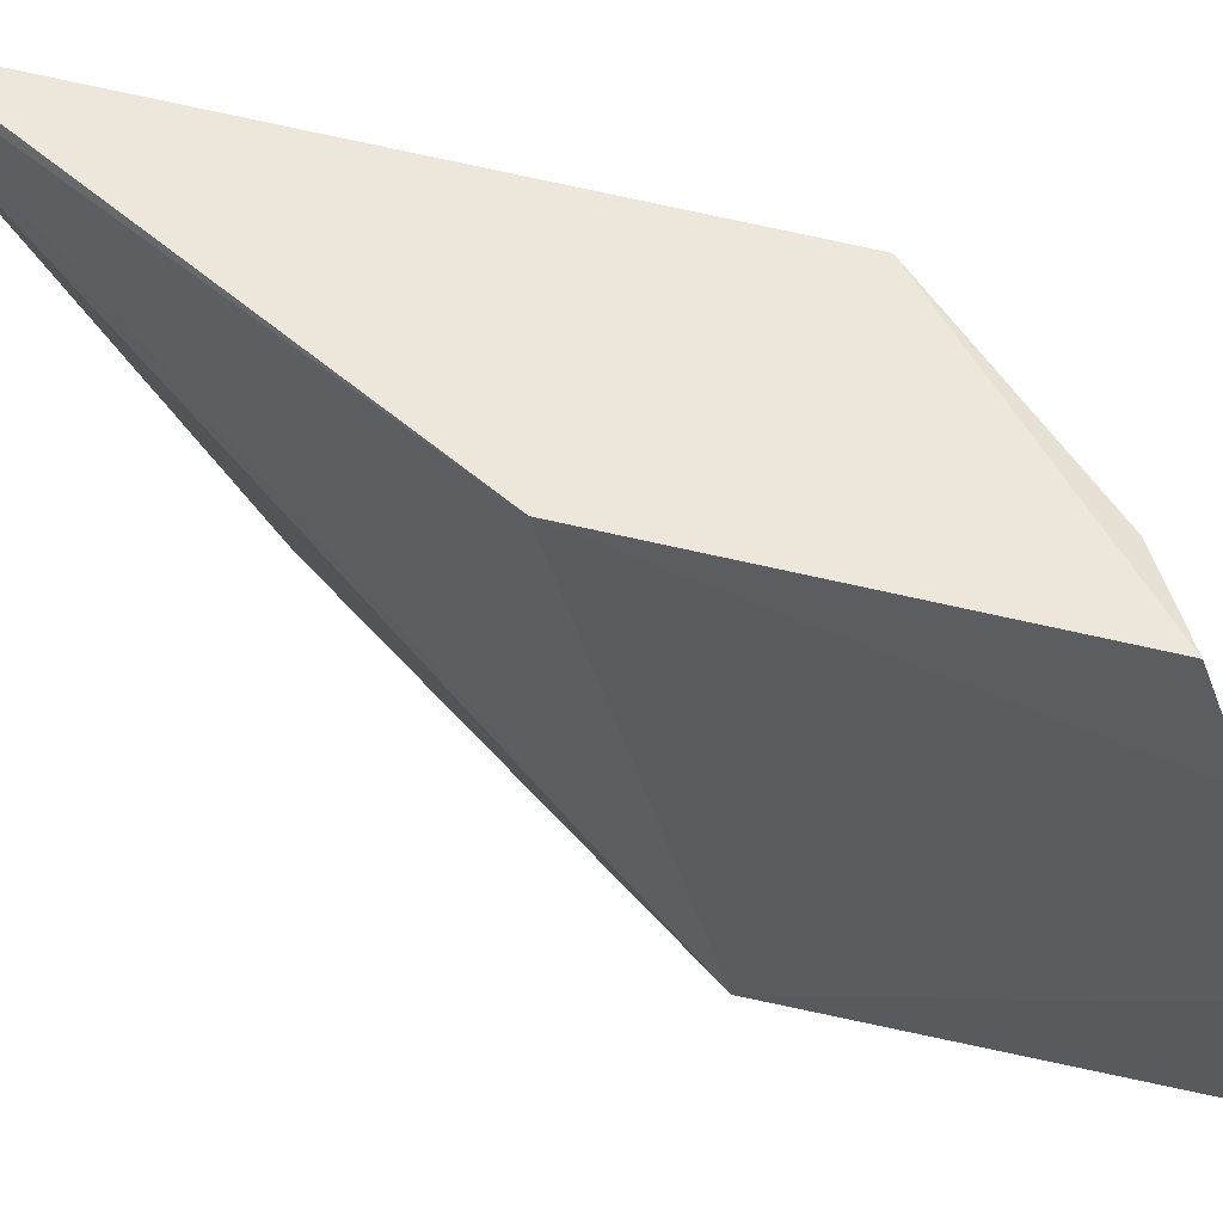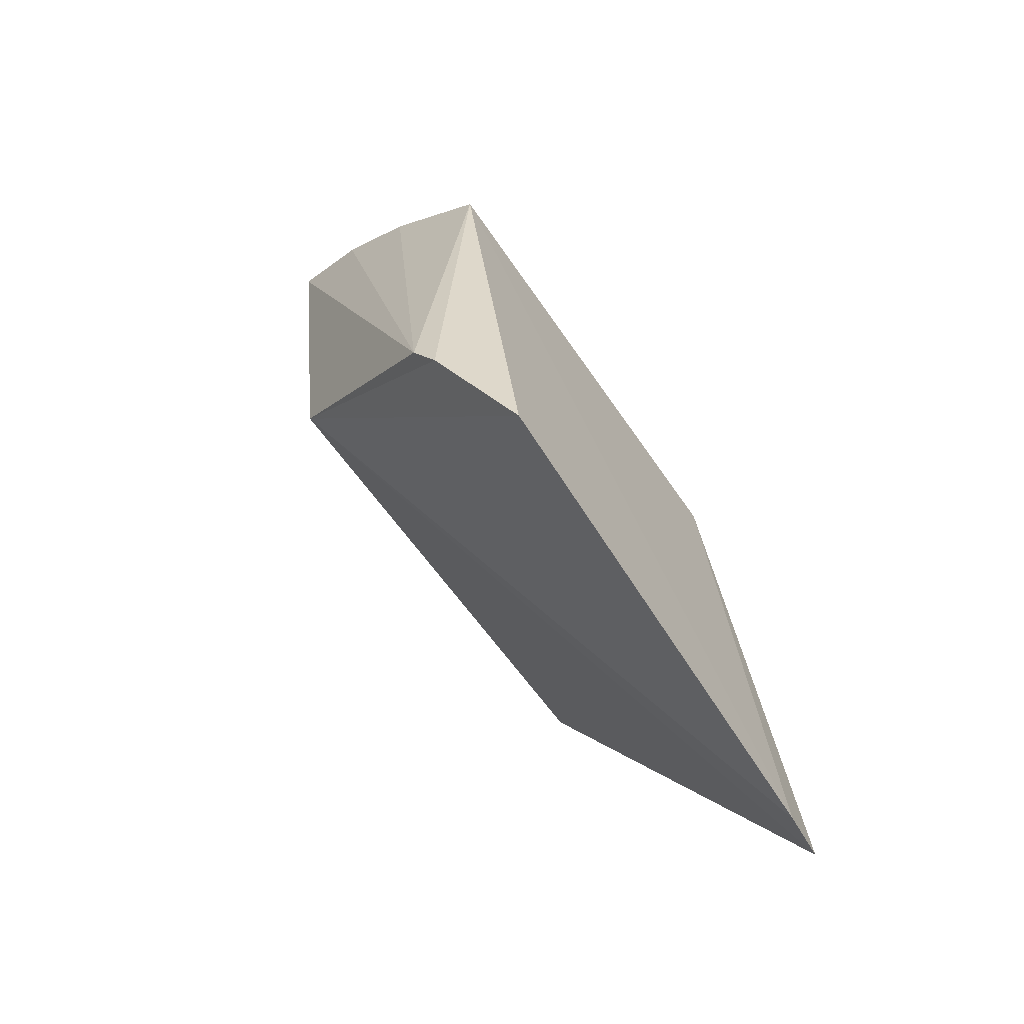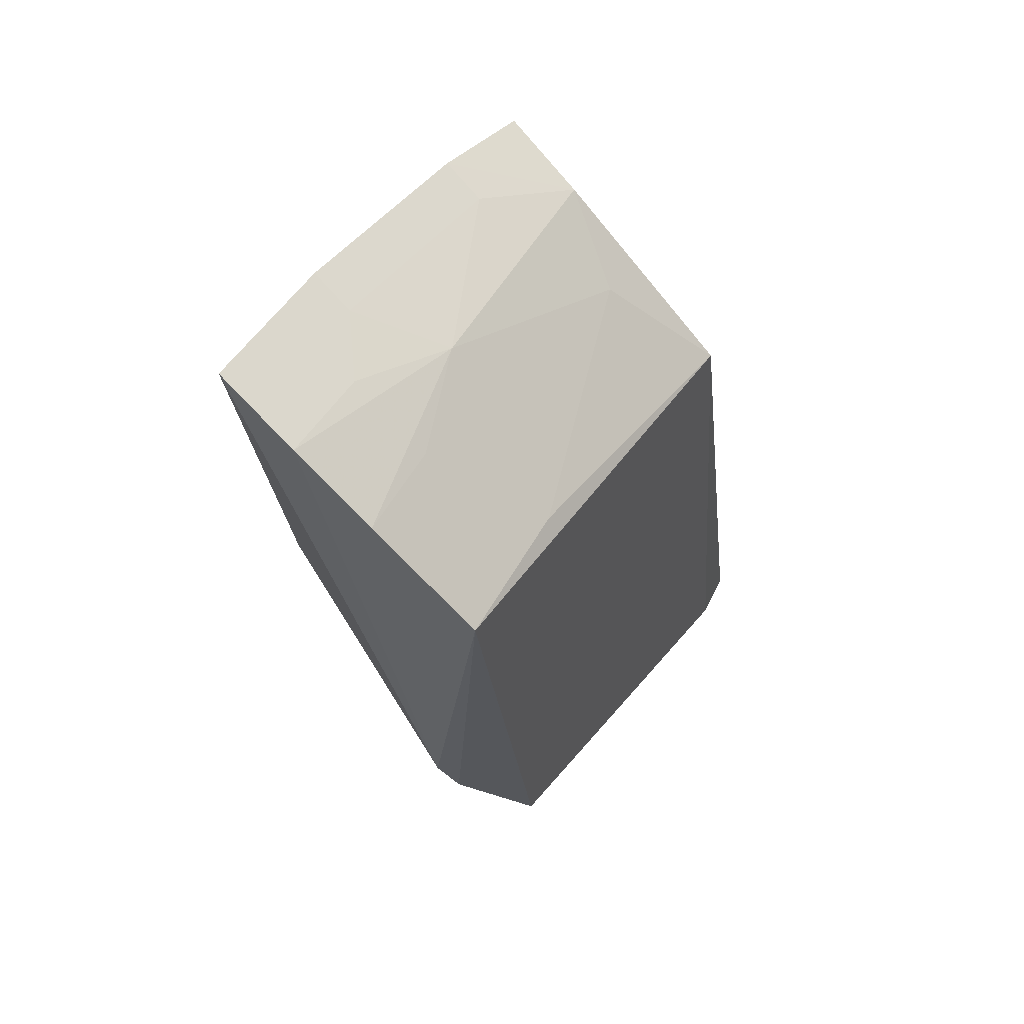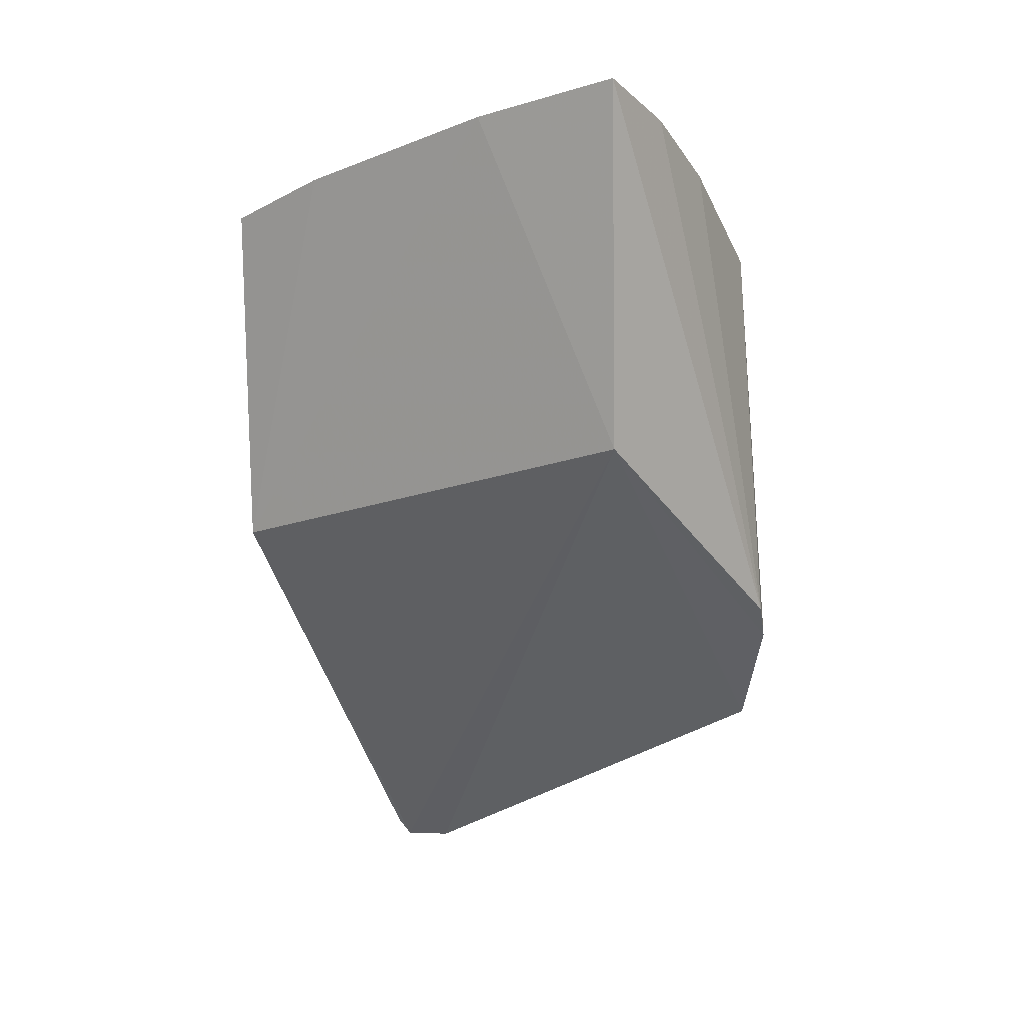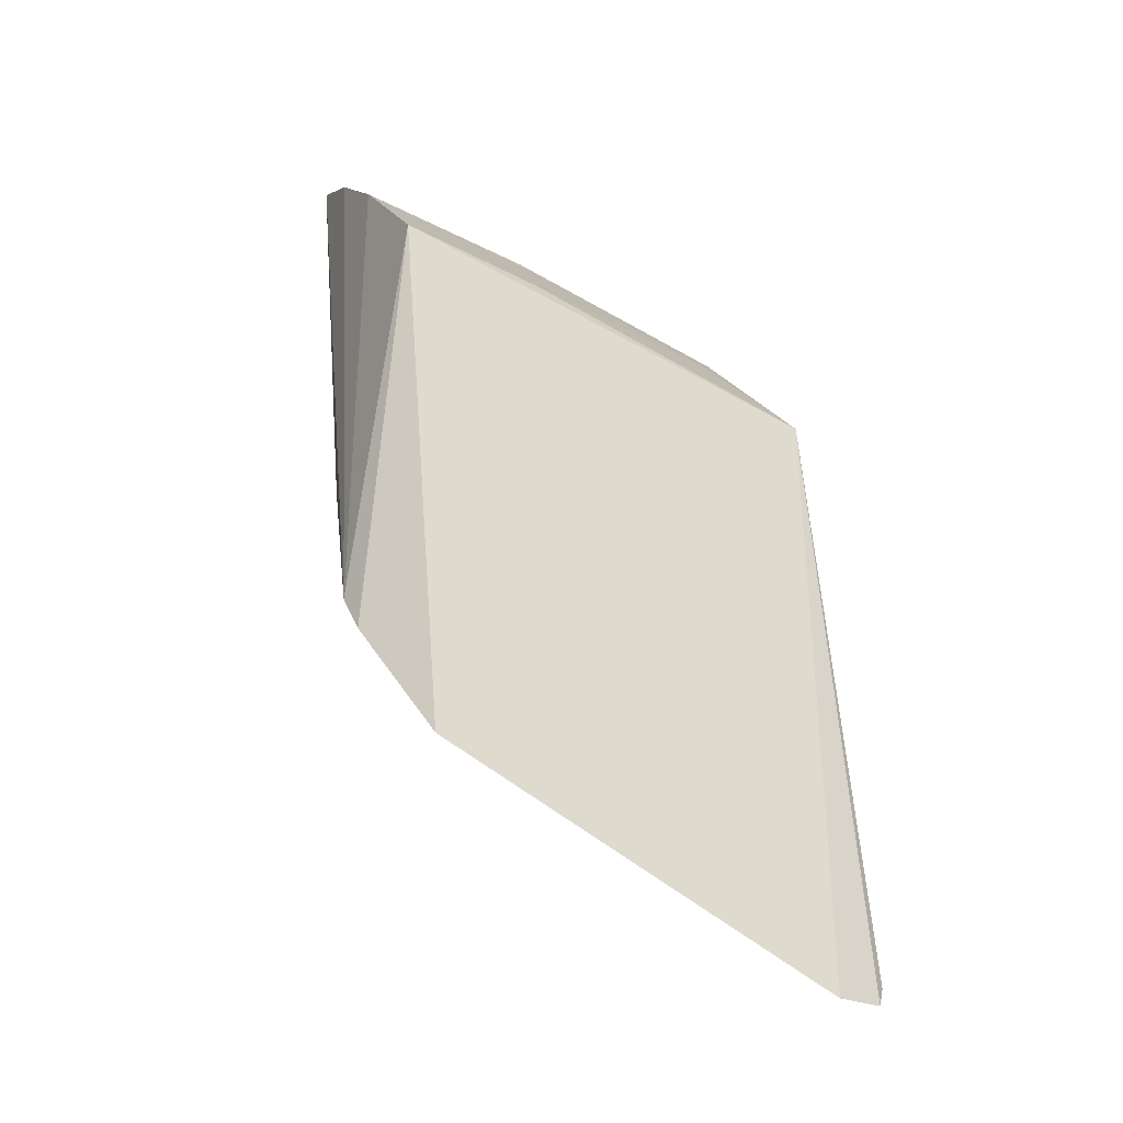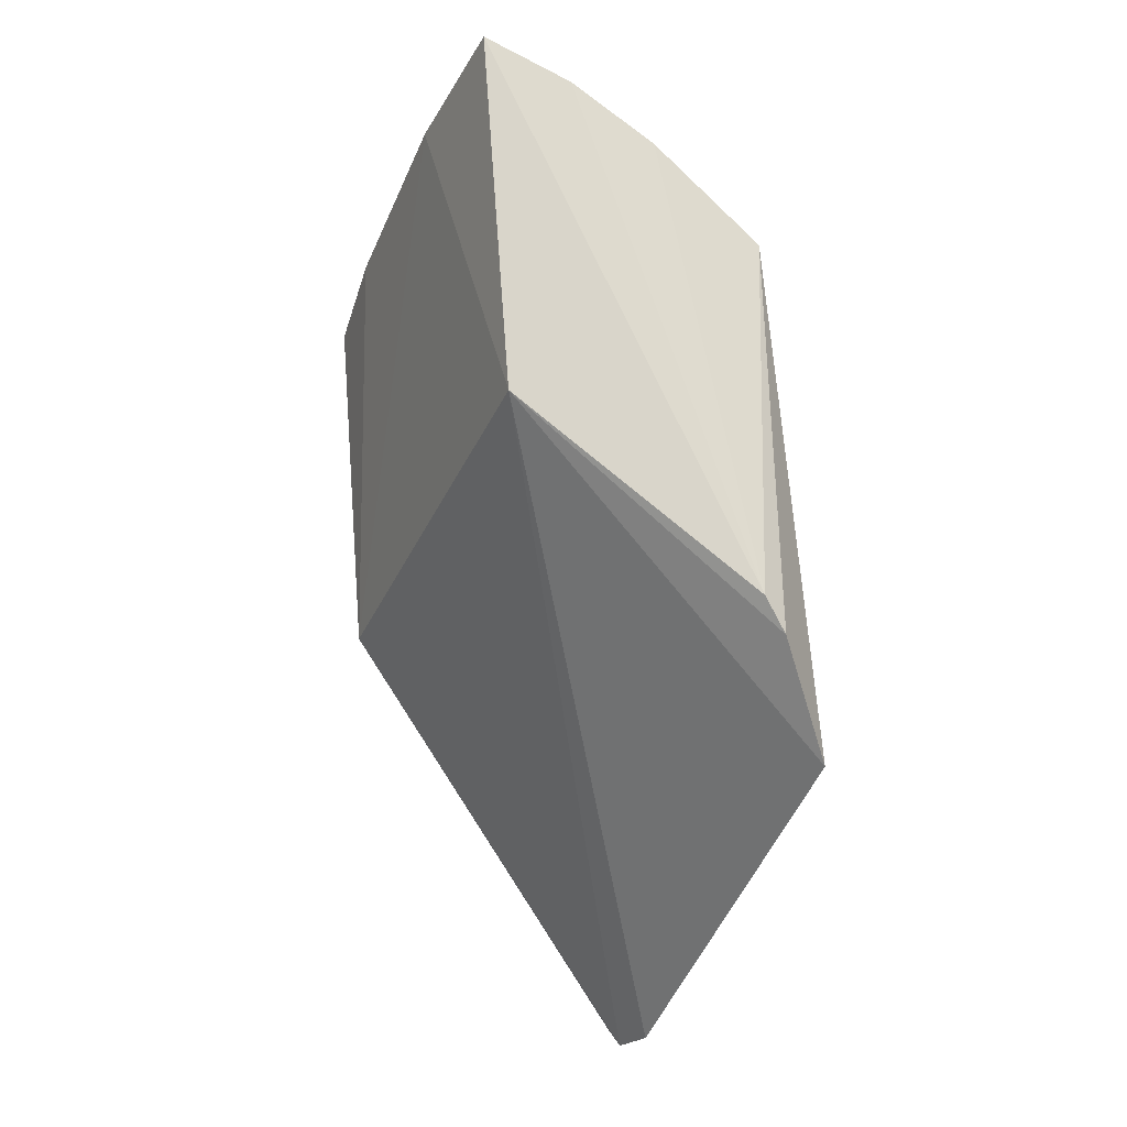
<metadata>
{"format":"obj","ext":"obj","renderer":"f3d","projection":"perspective","resolution":1024,"background":"white","views":[{"elev":51.9,"azim":97.3,"up":"+Z"},{"elev":-55.8,"azim":-139.5,"up":"+Y"},{"elev":65.5,"azim":-142.9,"up":"+Y"},{"elev":7.3,"azim":121.3,"up":"+Y"},{"elev":-18.3,"azim":-114.3,"up":"+Y"},{"elev":-18.5,"azim":158.9,"up":"+Y"}]}
</metadata>
<code>
v -0.3309 0.08459 0.1416
v -0.2436 0.2454 0.007346
v -0.2405 0.2111 0.1424
v -0.2337 0.3523 0.003367
v -0.3364 0.1475 0.006689
v -0.2297 0.3429 0.04636
v -0.3336 0.08573 0.1271
v -0.3107 0.1886 -0.01101
v -0.312 0.2618 0.1329
v -0.3189 0.3008 0.001826
v -0.3177 0.1788 -0.009042
v -0.3281 0.08973 0.1444
v -0.2305 0.3146 0.1367
v -0.2853 0.3268 0.0007337
v -0.2289 0.3259 0.1061
v -0.2596 0.342 0.001208
v -0.2672 0.3231 0.05902
v -0.257 0.3359 0.02938
v -0.2813 0.3216 0.02893
v -0.3127 0.2928 0.04452
v -0.2563 0.3049 0.1331
v -0.2427 0.3378 0.04504
v -0.2816 0.2918 0.1177
v -0.2419 0.3208 0.1046
f 1 2 3
f 6 3 2
f 6 2 4
f 7 5 2
f 7 2 1
f 8 4 2
f 9 7 1
f 10 5 7
f 10 7 9
f 11 8 2
f 11 2 5
f 11 10 8
f 11 5 10
f 12 9 1
f 12 1 3
f 13 12 3
f 13 9 12
f 14 8 10
f 15 13 3
f 15 3 6
f 16 4 8
f 16 8 14
f 17 16 14
f 18 6 4
f 18 4 16
f 18 16 17
f 19 17 14
f 19 14 10
f 20 10 9
f 20 19 10
f 20 17 19
f 21 9 13
f 21 13 15
f 22 15 6
f 22 18 17
f 22 6 18
f 23 20 9
f 23 17 20
f 23 21 17
f 23 9 21
f 24 21 15
f 24 17 21
f 24 22 17
f 24 15 22

</code>
